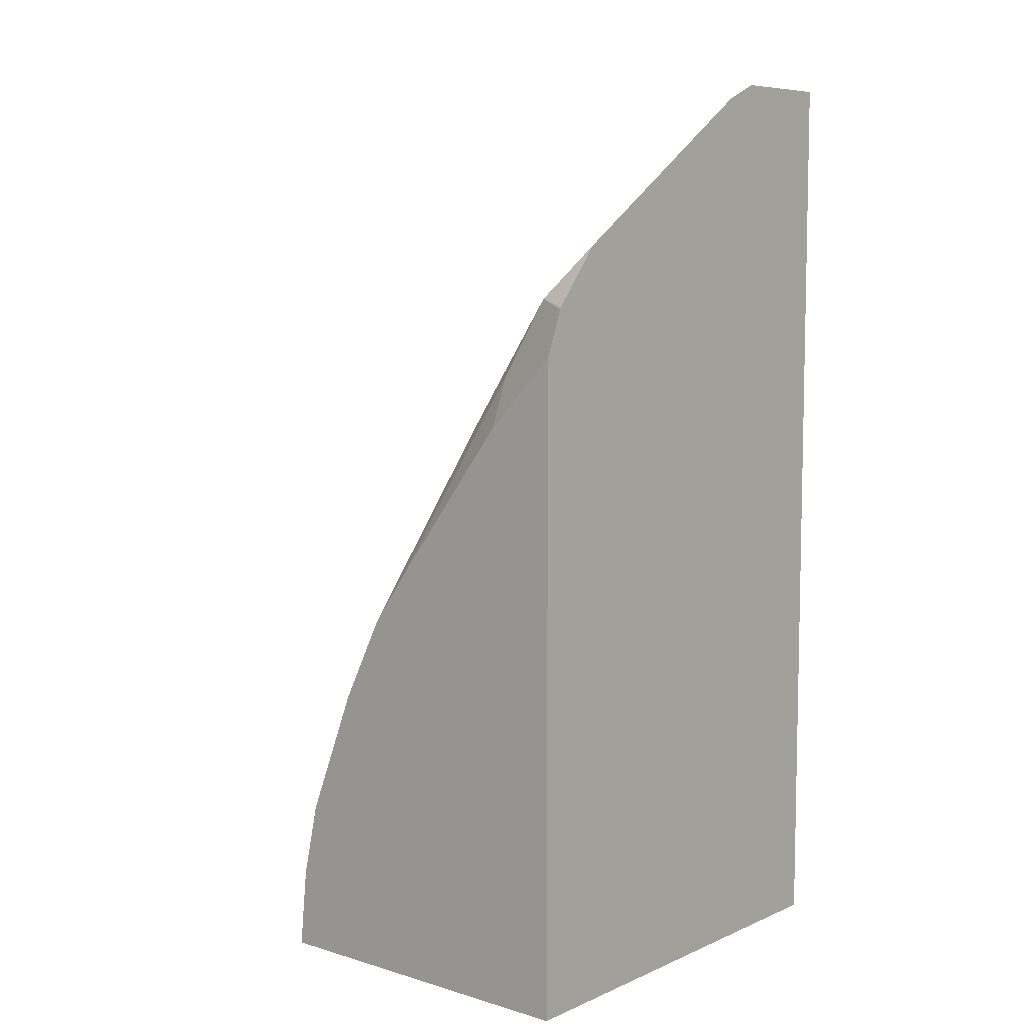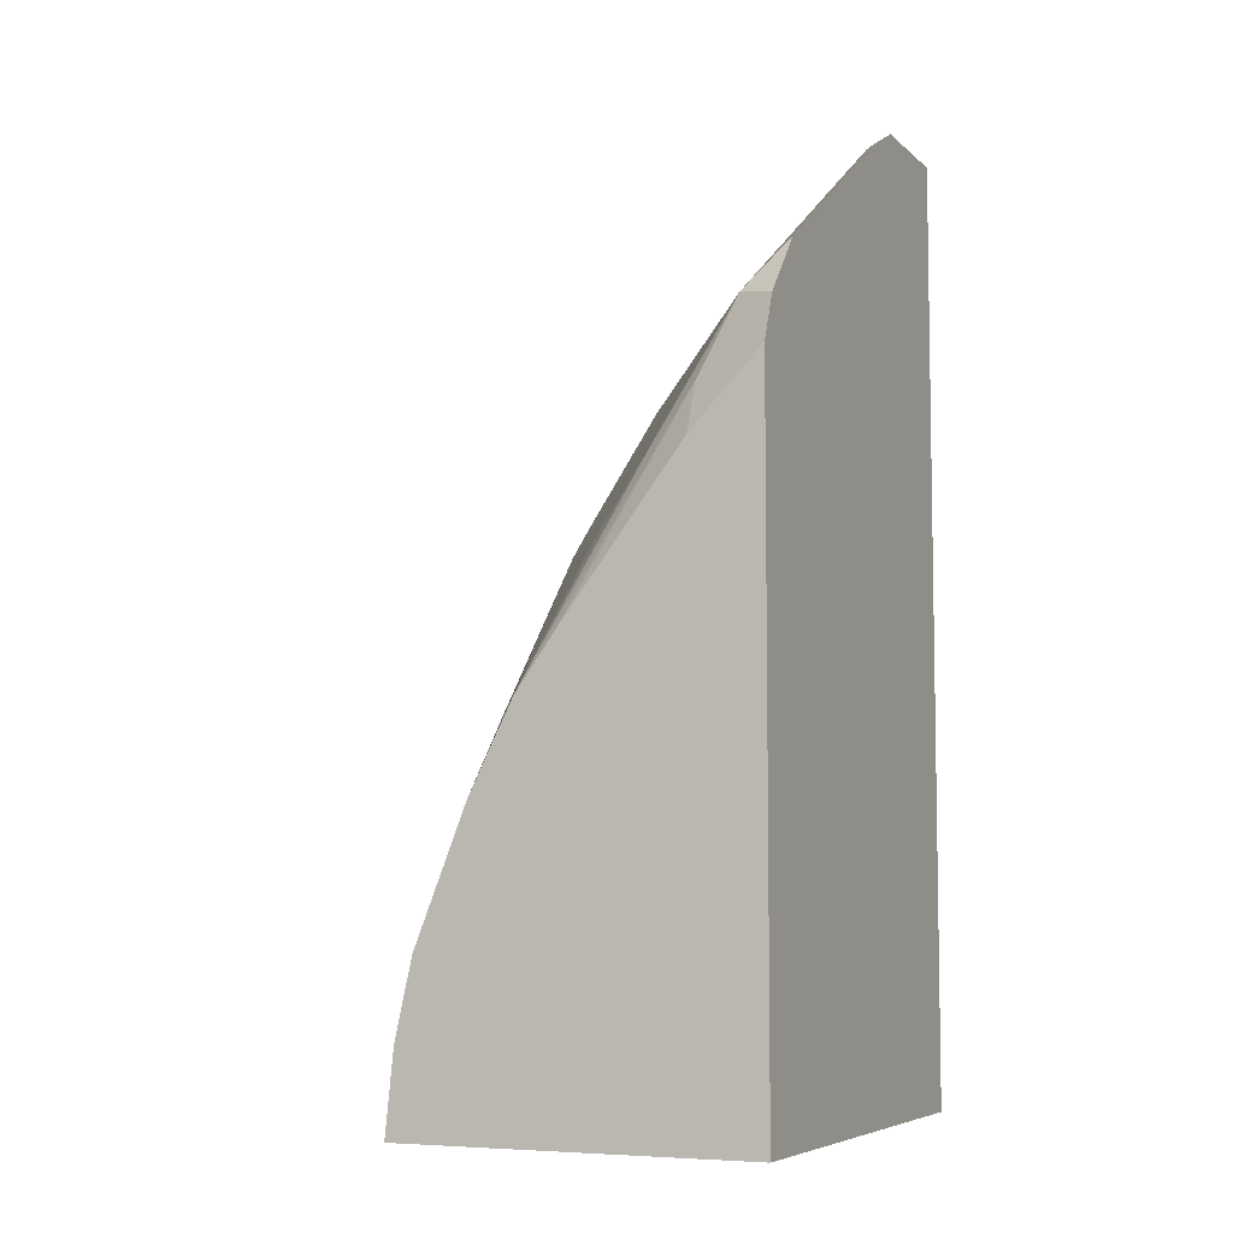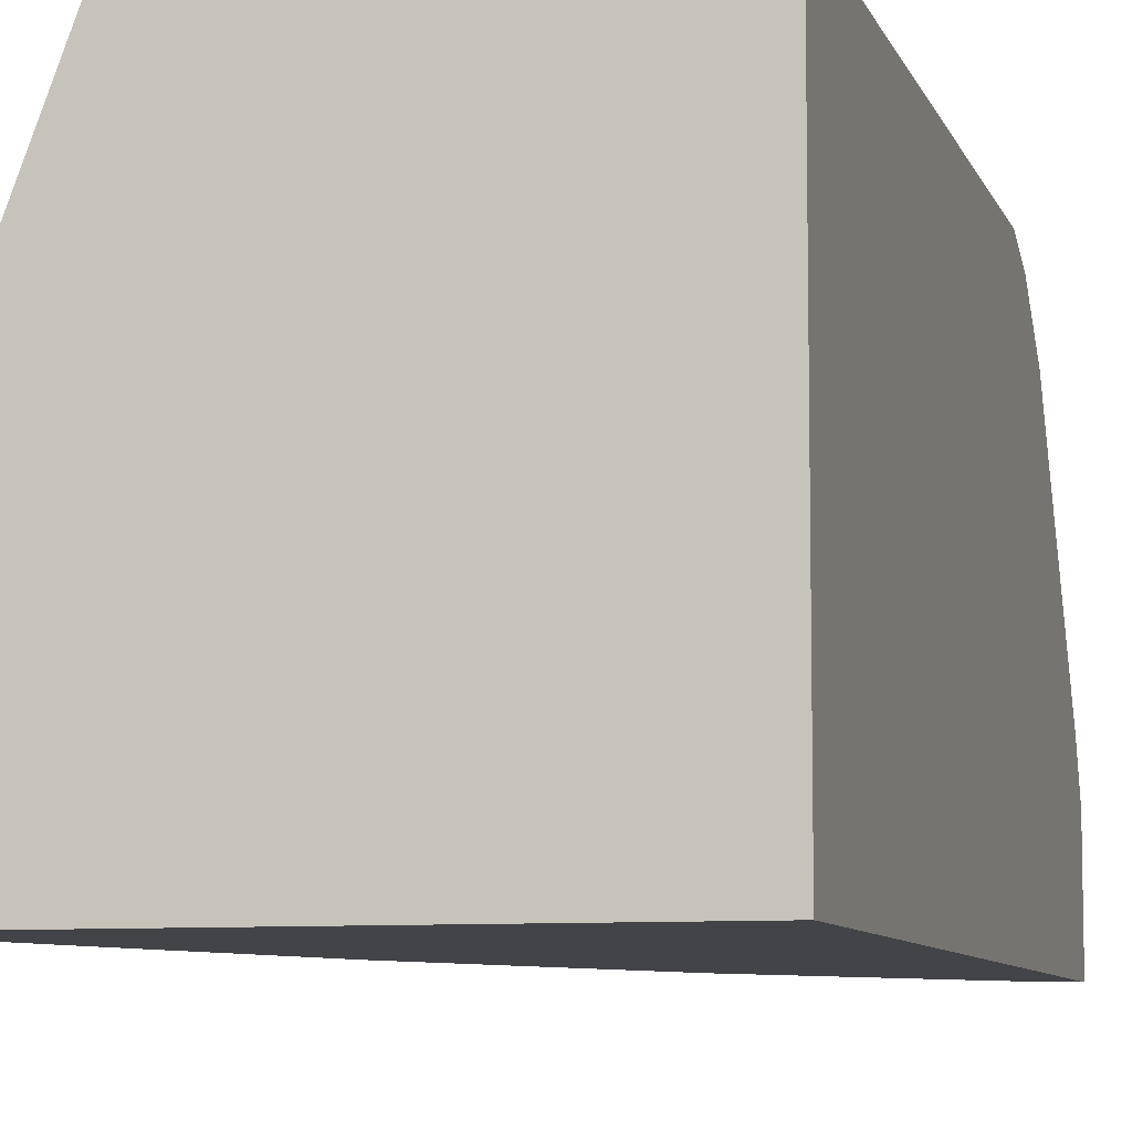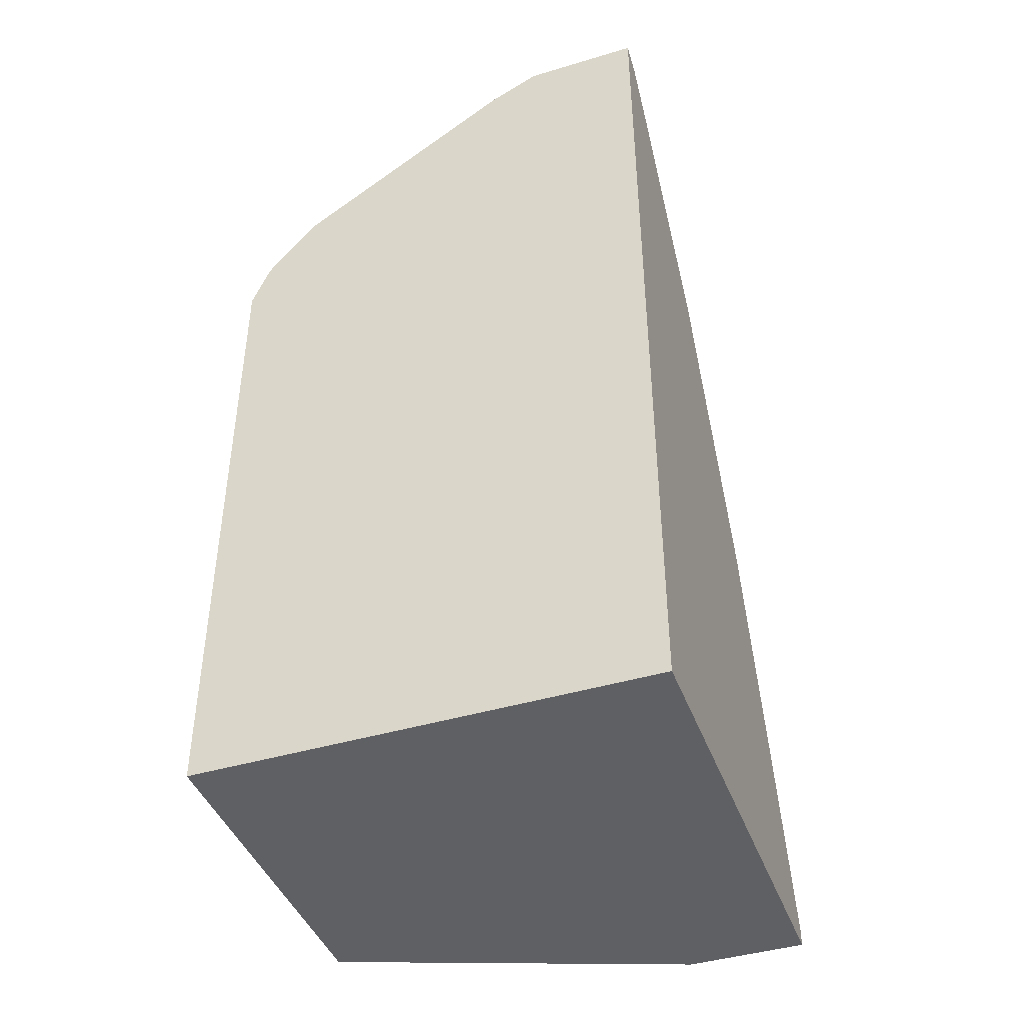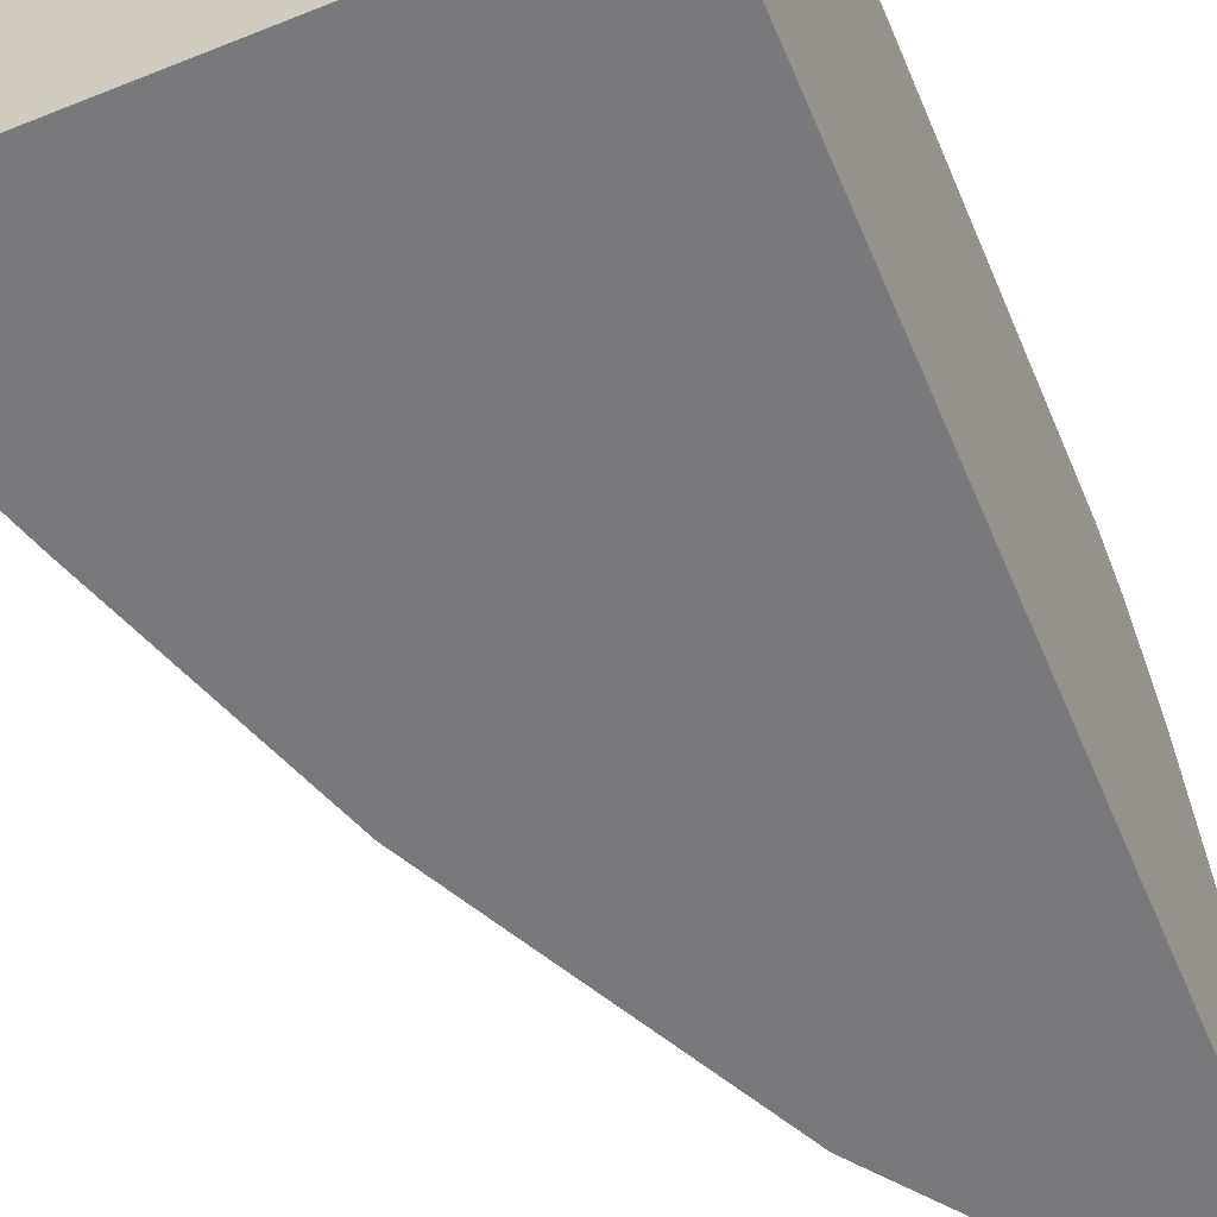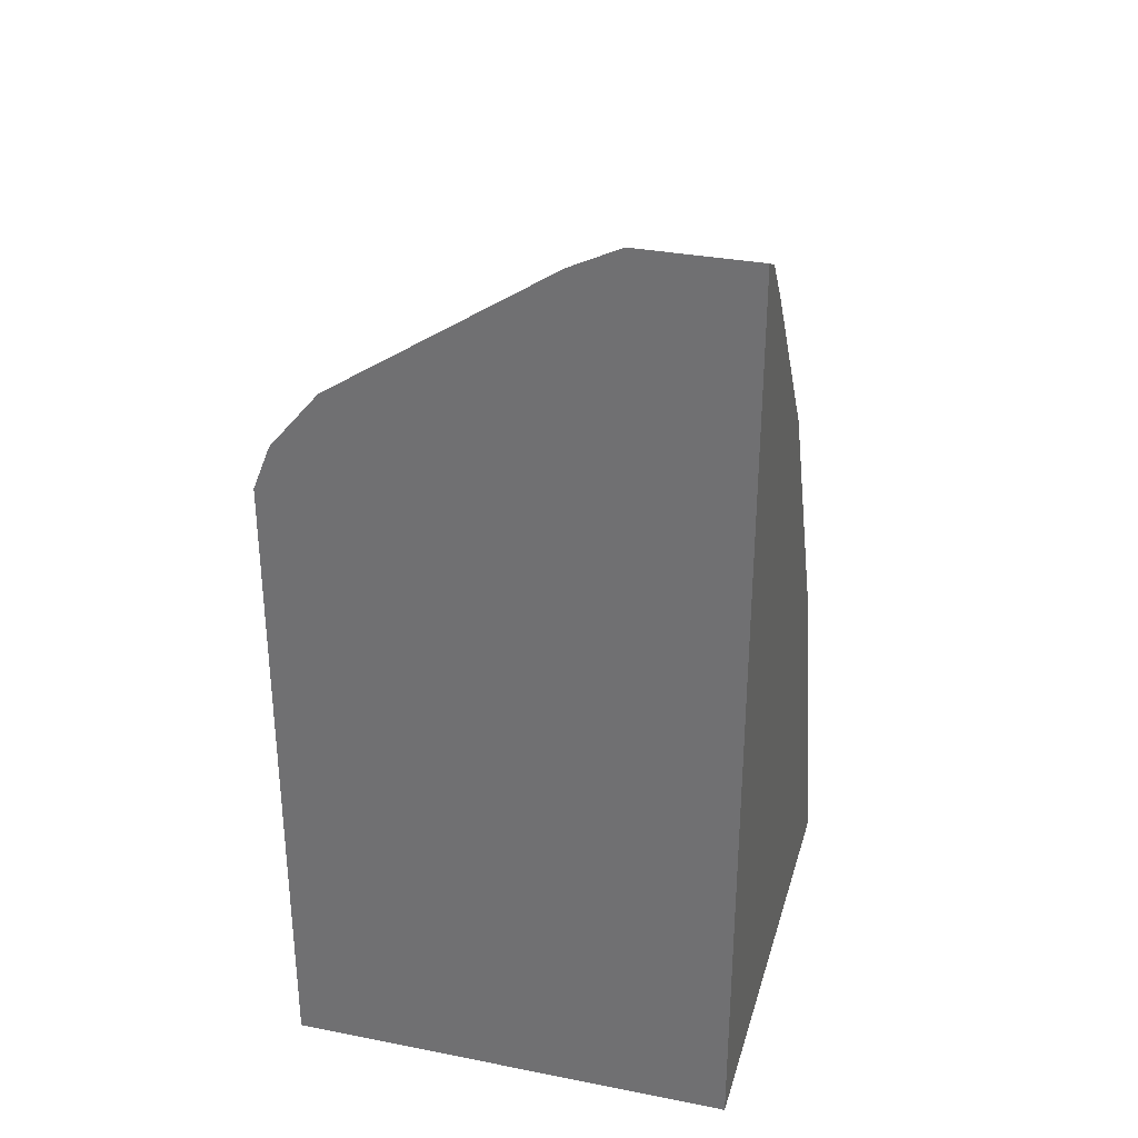
<metadata>
{"format":"obj","ext":"obj","renderer":"f3d","projection":"perspective","resolution":1024,"background":"white","views":[{"elev":7.5,"azim":-139.9,"up":"+Z"},{"elev":-6.5,"azim":-155.4,"up":"+Z"},{"elev":-8.0,"azim":-165.0,"up":"+Y"},{"elev":-43.0,"azim":-70.4,"up":"+Z"},{"elev":-57.9,"azim":-157.3,"up":"+Y"},{"elev":32.1,"azim":-74.6,"up":"+Z"}]}
</metadata>
<code>
v 0.4159 -0.1137 0.2283
v 0.423 -0.1137 0.2247
v 0.4159 -0.07931 0.2283
v 0.4159 -0.1137 -0.0446
v 0.423 -0.07931 0.2247
v 0.4345 -0.1137 0.2109
v 0.4159 -0.06468 0.2212
v 0.4159 0.02061 -0.0446
v 0.5552 -0.1137 -0.0446
v 0.4627 -0.05948 0.1652
v 0.466 -0.02975 0.1437
v 0.4263 0.009913 0.1636
v 0.4159 0.0004743 0.1787
v 0.4758 -0.1137 0.1561
v 0.518 0.02061 -0.0446
v 0.4159 0.02061 0.1477
v 0.5552 -0.1137 -0.03966
v 0.5552 -0.07931 -0.0446
v 0.4825 -0.03966 0.1256
v 0.4858 -0.02975 0.114
v 0.466 0.009913 0.1041
v 0.4159 0.01532 0.161
v 0.4159 0.01491 0.1616
v 0.4495 0.01321 0.1256
v 0.4362 0.01487 0.1413
v 0.4759 -0.1137 0.1558
v 0.5156 0.02061 -0.02061
v 0.5552 -0.07931 -0.01981
v 0.4362 0.02061 0.1269
v 0.5503 -0.08923 -0.0099
v 0.5374 -0.1137 0.01454
v 0.4891 -0.02645 0.1057
v 0.5156 -0.1137 0.07646
v 0.5156 -0.03966 0.05949
v 0.5056 -0.02975 0.07437
v 0.5089 -0.02645 0.06612
v 0.4828 0.02061 0.06518
v 0.4706 0.02061 0.08201
v 0.5106 0.02061 0.001719
v 0.5486 -0.0661 -0.01321
v 0.5354 -0.05948 0.01986
v 0.4955 0.02061 0.03978
v 0.4892 0.02061 0.05247
f 19 34 35
f 17 28 30
f 19 35 36
f 19 33 34
f 19 26 33
f 19 32 20
f 17 30 31
f 16 25 29
f 12 24 25
f 15 28 18
f 15 27 28
f 14 26 19
f 12 25 22
f 12 21 24
f 12 23 13
f 19 36 32
f 12 22 23
f 16 22 25
f 20 32 21
f 32 43 37
f 21 37 24
f 11 21 12
f 36 40 39
f 36 41 40
f 34 36 35
f 34 41 36
f 33 41 34
f 32 42 43
f 32 36 42
f 30 33 31
f 28 41 33
f 28 40 41
f 28 33 30
f 27 40 28
f 36 39 42
f 25 38 29
f 25 37 38
f 24 37 25
f 21 32 37
f 11 20 21
f 27 39 40
f 10 19 11
f 1 6 2
f 1 14 6
f 1 26 14
f 1 33 26
f 1 31 33
f 1 17 31
f 1 9 17
f 1 8 4
f 1 16 8
f 1 22 16
f 1 23 22
f 1 13 23
f 1 7 13
f 1 3 7
f 1 5 3
f 1 2 5
f 11 19 20
f 2 6 5
f 3 5 7
f 1 4 9
f 4 15 18
f 10 14 19
f 4 8 15
f 9 28 17
f 9 18 28
f 8 27 15
f 8 39 27
f 8 42 39
f 8 37 43
f 8 38 37
f 8 43 42
f 5 10 11
f 8 16 29
f 5 14 10
f 5 6 14
f 5 13 7
f 5 12 13
f 5 11 12
f 8 29 38
f 4 18 9

</code>
